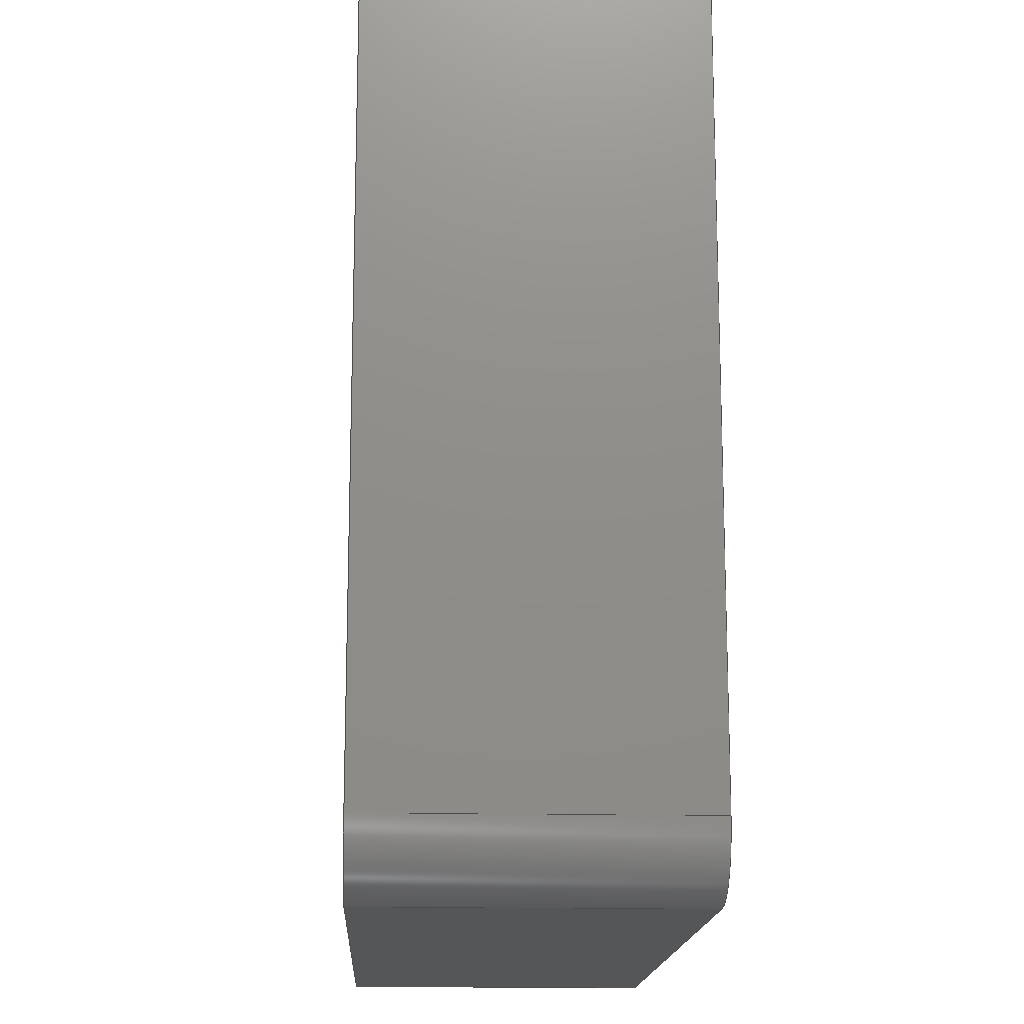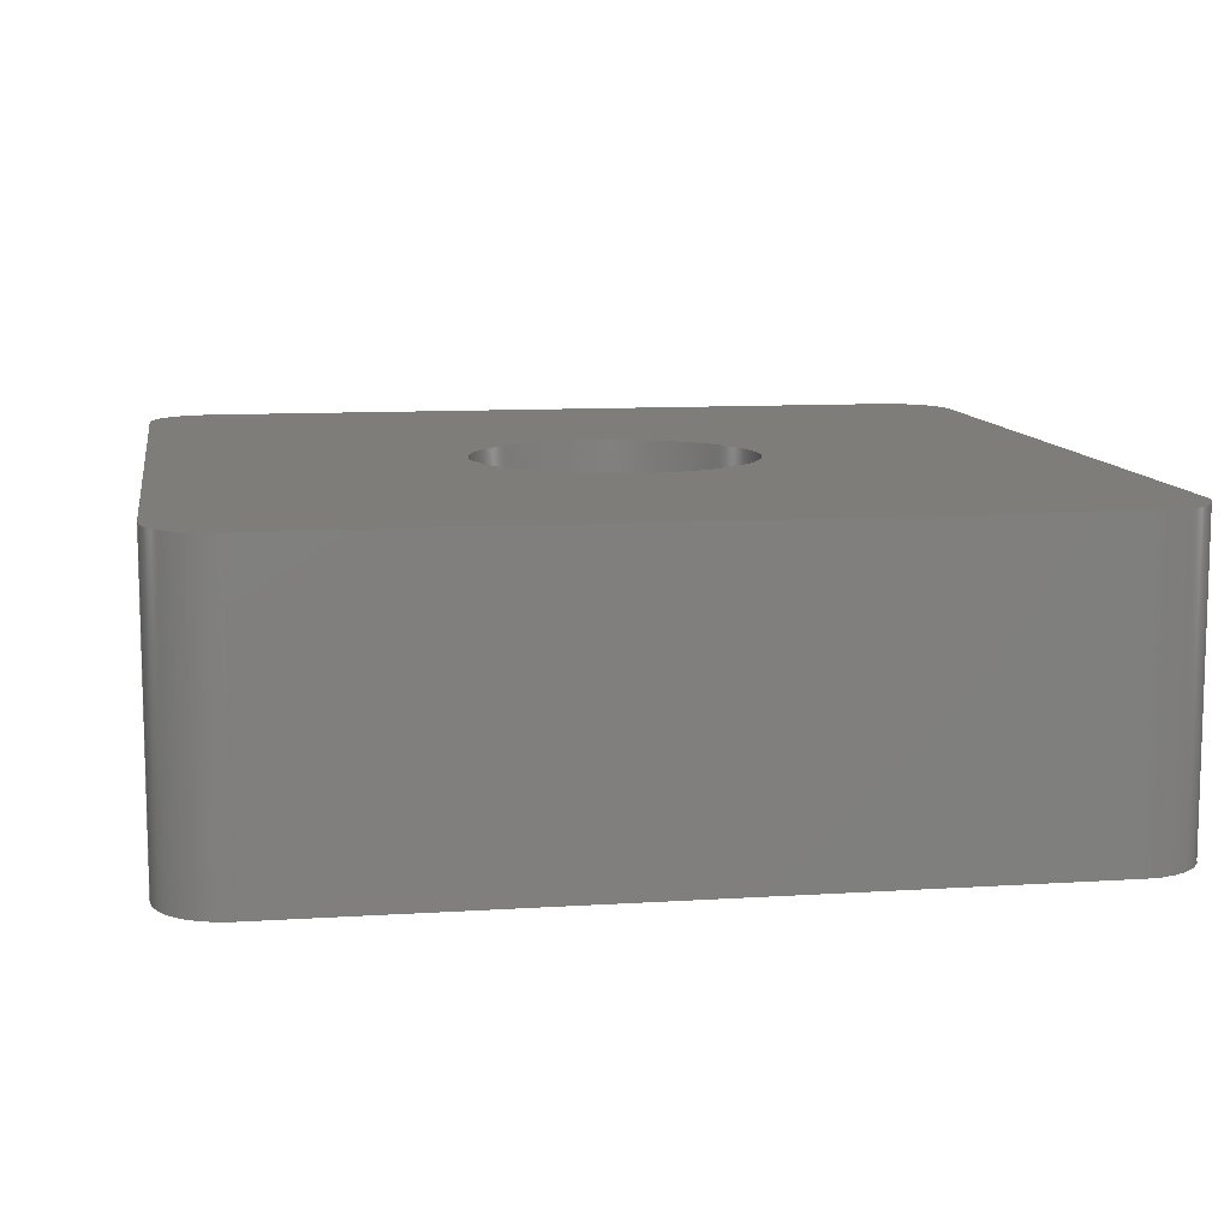
<metadata>
{"format":"step","ext":"step","renderer":"f3d","projection":"perspective","resolution":1024,"background":"white","views":[{"elev":-15.8,"azim":87.3,"up":"+Y"},{"elev":10.3,"azim":-99.3,"up":"+Z"}]}
</metadata>
<code>
ISO-10303-21;
DATA;
#1=MECHANICAL_DESIGN_GEOMETRIC_PRESENTATION_REPRESENTATION('',(#4),#391);
#2=SHAPE_REPRESENTATION_RELATIONSHIP('SRR','None',#397,#3);
#3=ADVANCED_BREP_SHAPE_REPRESENTATION('',(#5),#390);
#4=STYLED_ITEM('',(#407),#5);
#5=MANIFOLD_SOLID_BREP('Body1',#225);
#6=CONICAL_SURFACE('',#235,4.925,0.7854);
#7=FACE_BOUND('',#30,.T.);
#8=FACE_BOUND('',#42,.T.);
#9=PLANE('',#230);
#10=PLANE('',#239);
#11=PLANE('',#242);
#12=PLANE('',#245);
#13=PLANE('',#248);
#14=PLANE('',#251);
#15=FACE_OUTER_BOUND('',#28,.T.);
#16=FACE_OUTER_BOUND('',#29,.T.);
#17=FACE_OUTER_BOUND('',#31,.T.);
#18=FACE_OUTER_BOUND('',#32,.T.);
#19=FACE_OUTER_BOUND('',#33,.T.);
#20=FACE_OUTER_BOUND('',#34,.T.);
#21=FACE_OUTER_BOUND('',#35,.T.);
#22=FACE_OUTER_BOUND('',#36,.T.);
#23=FACE_OUTER_BOUND('',#37,.T.);
#24=FACE_OUTER_BOUND('',#38,.T.);
#25=FACE_OUTER_BOUND('',#39,.T.);
#26=FACE_OUTER_BOUND('',#40,.T.);
#27=FACE_OUTER_BOUND('',#41,.T.);
#28=EDGE_LOOP('',(#144,#145,#146,#147));
#29=EDGE_LOOP('',(#148,#149,#150,#151,#152,#153,#154,#155));
#30=EDGE_LOOP('',(#156));
#31=EDGE_LOOP('',(#157,#158,#159,#160));
#32=EDGE_LOOP('',(#161,#162,#163,#164));
#33=EDGE_LOOP('',(#165,#166,#167,#168));
#34=EDGE_LOOP('',(#169,#170,#171,#172));
#35=EDGE_LOOP('',(#173,#174,#175,#176));
#36=EDGE_LOOP('',(#177,#178,#179,#180));
#37=EDGE_LOOP('',(#181,#182,#183,#184));
#38=EDGE_LOOP('',(#185,#186,#187,#188));
#39=EDGE_LOOP('',(#189,#190,#191,#192));
#40=EDGE_LOOP('',(#193,#194,#195,#196));
#41=EDGE_LOOP('',(#197,#198,#199,#200,#201,#202,#203,#204));
#42=EDGE_LOOP('',(#205));
#43=LINE('',#328,#62);
#44=LINE('',#335,#63);
#45=LINE('',#339,#64);
#46=LINE('',#343,#65);
#47=LINE('',#346,#66);
#48=LINE('',#349,#67);
#49=LINE('',#353,#68);
#50=LINE('',#358,#69);
#51=LINE('',#359,#70);
#52=LINE('',#360,#71);
#53=LINE('',#364,#72);
#54=LINE('',#367,#73);
#55=LINE('',#368,#74);
#56=LINE('',#372,#75);
#57=LINE('',#375,#76);
#58=LINE('',#376,#77);
#59=LINE('',#380,#78);
#60=LINE('',#383,#79);
#61=LINE('',#384,#80);
#62=VECTOR('',#258,6.65);
#63=VECTOR('',#265,10);
#64=VECTOR('',#268,10);
#65=VECTOR('',#271,10);
#66=VECTOR('',#274,10);
#67=VECTOR('',#277,4.925);
#68=VECTOR('',#282,3.2);
#69=VECTOR('',#287,10);
#70=VECTOR('',#288,10);
#71=VECTOR('',#289,10);
#72=VECTOR('',#294,10);
#73=VECTOR('',#297,10);
#74=VECTOR('',#298,10);
#75=VECTOR('',#303,10);
#76=VECTOR('',#306,10);
#77=VECTOR('',#307,10);
#78=VECTOR('',#312,10);
#79=VECTOR('',#315,10);
#80=VECTOR('',#316,10);
#81=CIRCLE('',#228,6.65);
#82=CIRCLE('',#229,6.65);
#83=CIRCLE('',#231,1.5);
#84=CIRCLE('',#232,1.5);
#85=CIRCLE('',#233,1.5);
#86=CIRCLE('',#234,1.5);
#87=CIRCLE('',#236,3.2);
#88=CIRCLE('',#238,3.2);
#89=CIRCLE('',#241,1.5);
#90=CIRCLE('',#244,1.5);
#91=CIRCLE('',#247,1.5);
#92=CIRCLE('',#250,1.5);
#93=VERTEX_POINT('',#325);
#94=VERTEX_POINT('',#327);
#95=VERTEX_POINT('',#331);
#96=VERTEX_POINT('',#332);
#97=VERTEX_POINT('',#334);
#98=VERTEX_POINT('',#336);
#99=VERTEX_POINT('',#338);
#100=VERTEX_POINT('',#340);
#101=VERTEX_POINT('',#342);
#102=VERTEX_POINT('',#344);
#103=VERTEX_POINT('',#348);
#104=VERTEX_POINT('',#352);
#105=VERTEX_POINT('',#356);
#106=VERTEX_POINT('',#357);
#107=VERTEX_POINT('',#362);
#108=VERTEX_POINT('',#366);
#109=VERTEX_POINT('',#370);
#110=VERTEX_POINT('',#374);
#111=VERTEX_POINT('',#378);
#112=VERTEX_POINT('',#382);
#113=EDGE_CURVE('',#93,#93,#81,.T.);
#114=EDGE_CURVE('',#93,#94,#43,.T.);
#115=EDGE_CURVE('',#94,#94,#82,.T.);
#116=EDGE_CURVE('',#95,#96,#83,.T.);
#117=EDGE_CURVE('',#96,#97,#44,.T.);
#118=EDGE_CURVE('',#97,#98,#84,.T.);
#119=EDGE_CURVE('',#98,#99,#45,.T.);
#120=EDGE_CURVE('',#99,#100,#85,.T.);
#121=EDGE_CURVE('',#100,#101,#46,.T.);
#122=EDGE_CURVE('',#101,#102,#86,.T.);
#123=EDGE_CURVE('',#102,#95,#47,.T.);
#124=EDGE_CURVE('',#94,#103,#48,.T.);
#125=EDGE_CURVE('',#103,#103,#87,.T.);
#126=EDGE_CURVE('',#103,#104,#49,.T.);
#127=EDGE_CURVE('',#104,#104,#88,.T.);
#128=EDGE_CURVE('',#105,#106,#50,.T.);
#129=EDGE_CURVE('',#105,#95,#51,.T.);
#130=EDGE_CURVE('',#106,#102,#52,.T.);
#131=EDGE_CURVE('',#107,#106,#89,.T.);
#132=EDGE_CURVE('',#107,#101,#53,.T.);
#133=EDGE_CURVE('',#108,#107,#54,.T.);
#134=EDGE_CURVE('',#108,#100,#55,.T.);
#135=EDGE_CURVE('',#109,#108,#90,.T.);
#136=EDGE_CURVE('',#109,#99,#56,.T.);
#137=EDGE_CURVE('',#110,#109,#57,.T.);
#138=EDGE_CURVE('',#110,#98,#58,.T.);
#139=EDGE_CURVE('',#111,#110,#91,.T.);
#140=EDGE_CURVE('',#111,#97,#59,.T.);
#141=EDGE_CURVE('',#112,#111,#60,.T.);
#142=EDGE_CURVE('',#112,#96,#61,.T.);
#143=EDGE_CURVE('',#105,#112,#92,.T.);
#144=ORIENTED_EDGE('',*,*,#113,.F.);
#145=ORIENTED_EDGE('',*,*,#114,.T.);
#146=ORIENTED_EDGE('',*,*,#115,.F.);
#147=ORIENTED_EDGE('',*,*,#114,.F.);
#148=ORIENTED_EDGE('',*,*,#116,.T.);
#149=ORIENTED_EDGE('',*,*,#117,.T.);
#150=ORIENTED_EDGE('',*,*,#118,.T.);
#151=ORIENTED_EDGE('',*,*,#119,.T.);
#152=ORIENTED_EDGE('',*,*,#120,.T.);
#153=ORIENTED_EDGE('',*,*,#121,.T.);
#154=ORIENTED_EDGE('',*,*,#122,.T.);
#155=ORIENTED_EDGE('',*,*,#123,.T.);
#156=ORIENTED_EDGE('',*,*,#113,.T.);
#157=ORIENTED_EDGE('',*,*,#115,.T.);
#158=ORIENTED_EDGE('',*,*,#124,.T.);
#159=ORIENTED_EDGE('',*,*,#125,.T.);
#160=ORIENTED_EDGE('',*,*,#124,.F.);
#161=ORIENTED_EDGE('',*,*,#125,.F.);
#162=ORIENTED_EDGE('',*,*,#126,.T.);
#163=ORIENTED_EDGE('',*,*,#127,.T.);
#164=ORIENTED_EDGE('',*,*,#126,.F.);
#165=ORIENTED_EDGE('',*,*,#128,.F.);
#166=ORIENTED_EDGE('',*,*,#129,.T.);
#167=ORIENTED_EDGE('',*,*,#123,.F.);
#168=ORIENTED_EDGE('',*,*,#130,.F.);
#169=ORIENTED_EDGE('',*,*,#131,.T.);
#170=ORIENTED_EDGE('',*,*,#130,.T.);
#171=ORIENTED_EDGE('',*,*,#122,.F.);
#172=ORIENTED_EDGE('',*,*,#132,.F.);
#173=ORIENTED_EDGE('',*,*,#133,.T.);
#174=ORIENTED_EDGE('',*,*,#132,.T.);
#175=ORIENTED_EDGE('',*,*,#121,.F.);
#176=ORIENTED_EDGE('',*,*,#134,.F.);
#177=ORIENTED_EDGE('',*,*,#135,.T.);
#178=ORIENTED_EDGE('',*,*,#134,.T.);
#179=ORIENTED_EDGE('',*,*,#120,.F.);
#180=ORIENTED_EDGE('',*,*,#136,.F.);
#181=ORIENTED_EDGE('',*,*,#137,.T.);
#182=ORIENTED_EDGE('',*,*,#136,.T.);
#183=ORIENTED_EDGE('',*,*,#119,.F.);
#184=ORIENTED_EDGE('',*,*,#138,.F.);
#185=ORIENTED_EDGE('',*,*,#139,.T.);
#186=ORIENTED_EDGE('',*,*,#138,.T.);
#187=ORIENTED_EDGE('',*,*,#118,.F.);
#188=ORIENTED_EDGE('',*,*,#140,.F.);
#189=ORIENTED_EDGE('',*,*,#141,.T.);
#190=ORIENTED_EDGE('',*,*,#140,.T.);
#191=ORIENTED_EDGE('',*,*,#117,.F.);
#192=ORIENTED_EDGE('',*,*,#142,.F.);
#193=ORIENTED_EDGE('',*,*,#143,.T.);
#194=ORIENTED_EDGE('',*,*,#142,.T.);
#195=ORIENTED_EDGE('',*,*,#116,.F.);
#196=ORIENTED_EDGE('',*,*,#129,.F.);
#197=ORIENTED_EDGE('',*,*,#143,.F.);
#198=ORIENTED_EDGE('',*,*,#128,.T.);
#199=ORIENTED_EDGE('',*,*,#131,.F.);
#200=ORIENTED_EDGE('',*,*,#133,.F.);
#201=ORIENTED_EDGE('',*,*,#135,.F.);
#202=ORIENTED_EDGE('',*,*,#137,.F.);
#203=ORIENTED_EDGE('',*,*,#139,.F.);
#204=ORIENTED_EDGE('',*,*,#141,.F.);
#205=ORIENTED_EDGE('',*,*,#127,.F.);
#206=CYLINDRICAL_SURFACE('',#227,6.65);
#207=CYLINDRICAL_SURFACE('',#237,3.2);
#208=CYLINDRICAL_SURFACE('',#240,1.5);
#209=CYLINDRICAL_SURFACE('',#243,1.5);
#210=CYLINDRICAL_SURFACE('',#246,1.5);
#211=CYLINDRICAL_SURFACE('',#249,1.5);
#212=ADVANCED_FACE('',(#15),#206,.F.);
#213=ADVANCED_FACE('',(#16,#7),#9,.T.);
#214=ADVANCED_FACE('',(#17),#6,.F.);
#215=ADVANCED_FACE('',(#18),#207,.F.);
#216=ADVANCED_FACE('',(#19),#10,.T.);
#217=ADVANCED_FACE('',(#20),#208,.T.);
#218=ADVANCED_FACE('',(#21),#11,.T.);
#219=ADVANCED_FACE('',(#22),#209,.T.);
#220=ADVANCED_FACE('',(#23),#12,.T.);
#221=ADVANCED_FACE('',(#24),#210,.T.);
#222=ADVANCED_FACE('',(#25),#13,.T.);
#223=ADVANCED_FACE('',(#26),#211,.T.);
#224=ADVANCED_FACE('',(#27,#8),#14,.F.);
#225=CLOSED_SHELL('',(#212,#213,#214,#215,#216,#217,#218,#219,#220,#221,
#222,#223,#224));
#226=AXIS2_PLACEMENT_3D('placement',#323,#252,#253);
#227=AXIS2_PLACEMENT_3D('',#324,#254,#255);
#228=AXIS2_PLACEMENT_3D('',#326,#256,#257);
#229=AXIS2_PLACEMENT_3D('',#329,#259,#260);
#230=AXIS2_PLACEMENT_3D('',#330,#261,#262);
#231=AXIS2_PLACEMENT_3D('',#333,#263,#264);
#232=AXIS2_PLACEMENT_3D('',#337,#266,#267);
#233=AXIS2_PLACEMENT_3D('',#341,#269,#270);
#234=AXIS2_PLACEMENT_3D('',#345,#272,#273);
#235=AXIS2_PLACEMENT_3D('',#347,#275,#276);
#236=AXIS2_PLACEMENT_3D('',#350,#278,#279);
#237=AXIS2_PLACEMENT_3D('',#351,#280,#281);
#238=AXIS2_PLACEMENT_3D('',#354,#283,#284);
#239=AXIS2_PLACEMENT_3D('',#355,#285,#286);
#240=AXIS2_PLACEMENT_3D('',#361,#290,#291);
#241=AXIS2_PLACEMENT_3D('',#363,#292,#293);
#242=AXIS2_PLACEMENT_3D('',#365,#295,#296);
#243=AXIS2_PLACEMENT_3D('',#369,#299,#300);
#244=AXIS2_PLACEMENT_3D('',#371,#301,#302);
#245=AXIS2_PLACEMENT_3D('',#373,#304,#305);
#246=AXIS2_PLACEMENT_3D('',#377,#308,#309);
#247=AXIS2_PLACEMENT_3D('',#379,#310,#311);
#248=AXIS2_PLACEMENT_3D('',#381,#313,#314);
#249=AXIS2_PLACEMENT_3D('',#385,#317,#318);
#250=AXIS2_PLACEMENT_3D('',#386,#319,#320);
#251=AXIS2_PLACEMENT_3D('',#387,#321,#322);
#252=DIRECTION('axis',(0,0,1));
#253=DIRECTION('refdir',(1,0,0));
#254=DIRECTION('center_axis',(0,0,-1));
#255=DIRECTION('ref_axis',(1,-8.576e-14,0));
#256=DIRECTION('center_axis',(0,0,1));
#257=DIRECTION('ref_axis',(1,-8.576e-14,0));
#258=DIRECTION('',(0,0,1));
#259=DIRECTION('center_axis',(0,0,-1));
#260=DIRECTION('ref_axis',(1,-8.576e-14,0));
#261=DIRECTION('center_axis',(0,0,-1));
#262=DIRECTION('ref_axis',(1,-8.576e-14,0));
#263=DIRECTION('center_axis',(0,0,-1));
#264=DIRECTION('ref_axis',(8.596e-14,-1,0));
#265=DIRECTION('',(-8.561e-14,1,0));
#266=DIRECTION('center_axis',(0,0,-1));
#267=DIRECTION('ref_axis',(-1,-1.511e-13,0));
#268=DIRECTION('',(1,8.561e-14,0));
#269=DIRECTION('center_axis',(0,0,-1));
#270=DIRECTION('ref_axis',(-8.892e-14,1,0));
#271=DIRECTION('',(8.274e-14,-1,0));
#272=DIRECTION('center_axis',(0,0,-1));
#273=DIRECTION('ref_axis',(1,1.511e-13,0));
#274=DIRECTION('',(-1,-8.143e-14,0));
#275=DIRECTION('center_axis',(0,0,-1));
#276=DIRECTION('ref_axis',(1,-8.576e-14,0));
#277=DIRECTION('',(0.7071,-6.073e-14,0.7071));
#278=DIRECTION('center_axis',(0,0,1));
#279=DIRECTION('ref_axis',(1,-8.576e-14,0));
#280=DIRECTION('center_axis',(0,0,-1));
#281=DIRECTION('ref_axis',(1,-8.576e-14,0));
#282=DIRECTION('',(0,0,1));
#283=DIRECTION('center_axis',(0,0,1));
#284=DIRECTION('ref_axis',(1,-8.576e-14,0));
#285=DIRECTION('center_axis',(8.143e-14,-1,0));
#286=DIRECTION('ref_axis',(-1,-8.143e-14,0));
#287=DIRECTION('',(1,8.143e-14,0));
#288=DIRECTION('',(0,0,-1));
#289=DIRECTION('',(0,0,-1));
#290=DIRECTION('center_axis',(0,0,-1));
#291=DIRECTION('ref_axis',(1,1.511e-13,0));
#292=DIRECTION('center_axis',(0,0,-1));
#293=DIRECTION('ref_axis',(1,1.511e-13,0));
#294=DIRECTION('',(0,0,-1));
#295=DIRECTION('center_axis',(1,8.274e-14,0));
#296=DIRECTION('ref_axis',(8.274e-14,-1,0));
#297=DIRECTION('',(8.274e-14,-1,0));
#298=DIRECTION('',(0,0,-1));
#299=DIRECTION('center_axis',(0,0,-1));
#300=DIRECTION('ref_axis',(-8.892e-14,1,0));
#301=DIRECTION('center_axis',(0,0,-1));
#302=DIRECTION('ref_axis',(-8.892e-14,1,0));
#303=DIRECTION('',(0,0,-1));
#304=DIRECTION('center_axis',(-8.561e-14,1,0));
#305=DIRECTION('ref_axis',(1,8.561e-14,0));
#306=DIRECTION('',(1,8.561e-14,0));
#307=DIRECTION('',(0,0,-1));
#308=DIRECTION('center_axis',(0,0,-1));
#309=DIRECTION('ref_axis',(-1,-1.511e-13,0));
#310=DIRECTION('center_axis',(0,0,-1));
#311=DIRECTION('ref_axis',(-1,-1.511e-13,0));
#312=DIRECTION('',(0,0,-1));
#313=DIRECTION('center_axis',(-1,-8.561e-14,0));
#314=DIRECTION('ref_axis',(-8.561e-14,1,0));
#315=DIRECTION('',(-8.561e-14,1,0));
#316=DIRECTION('',(0,0,-1));
#317=DIRECTION('center_axis',(0,0,-1));
#318=DIRECTION('ref_axis',(8.596e-14,-1,0));
#319=DIRECTION('center_axis',(0,0,-1));
#320=DIRECTION('ref_axis',(8.596e-14,-1,0));
#321=DIRECTION('center_axis',(0,0,-1));
#322=DIRECTION('ref_axis',(1,-8.576e-14,0));
#323=CARTESIAN_POINT('',(0,0,0));
#324=CARTESIAN_POINT('Origin',(-20,-235,-681));
#325=CARTESIAN_POINT('',(-26.65,-235,-682));
#326=CARTESIAN_POINT('Origin',(-20,-235,-682));
#327=CARTESIAN_POINT('',(-26.65,-235,-681));
#328=CARTESIAN_POINT('',(-26.65,-235,-681));
#329=CARTESIAN_POINT('Origin',(-20,-235,-681));
#330=CARTESIAN_POINT('Origin',(-20,-235,-682));
#331=CARTESIAN_POINT('',(-28.5,-245,-682));
#332=CARTESIAN_POINT('',(-30,-243.5,-682));
#333=CARTESIAN_POINT('Origin',(-28.5,-243.5,-682));
#334=CARTESIAN_POINT('',(-30,-226.5,-682));
#335=CARTESIAN_POINT('',(-30,-243.5,-682));
#336=CARTESIAN_POINT('',(-28.5,-225,-682));
#337=CARTESIAN_POINT('Origin',(-28.5,-226.5,-682));
#338=CARTESIAN_POINT('',(-11.5,-225,-682));
#339=CARTESIAN_POINT('',(-28.5,-225,-682));
#340=CARTESIAN_POINT('',(-10,-226.5,-682));
#341=CARTESIAN_POINT('Origin',(-11.5,-226.5,-682));
#342=CARTESIAN_POINT('',(-10,-243.5,-682));
#343=CARTESIAN_POINT('',(-10,-226.5,-682));
#344=CARTESIAN_POINT('',(-11.5,-245,-682));
#345=CARTESIAN_POINT('Origin',(-11.5,-243.5,-682));
#346=CARTESIAN_POINT('',(-28.5,-245,-682));
#347=CARTESIAN_POINT('Origin',(-20,-235,-679.3));
#348=CARTESIAN_POINT('',(-23.2,-235,-677.5));
#349=CARTESIAN_POINT('',(-24.93,-235,-679.3));
#350=CARTESIAN_POINT('Origin',(-20,-235,-677.5));
#351=CARTESIAN_POINT('Origin',(-20,-235,-675));
#352=CARTESIAN_POINT('',(-23.2,-235,-675));
#353=CARTESIAN_POINT('',(-23.2,-235,-675));
#354=CARTESIAN_POINT('Origin',(-20,-235,-675));
#355=CARTESIAN_POINT('Origin',(-11.5,-245,-675));
#356=CARTESIAN_POINT('',(-28.5,-245,-675));
#357=CARTESIAN_POINT('',(-11.5,-245,-675));
#358=CARTESIAN_POINT('',(-28.5,-245,-675));
#359=CARTESIAN_POINT('',(-28.5,-245,-675));
#360=CARTESIAN_POINT('',(-11.5,-245,-675));
#361=CARTESIAN_POINT('Origin',(-11.5,-243.5,-675));
#362=CARTESIAN_POINT('',(-10,-243.5,-675));
#363=CARTESIAN_POINT('Origin',(-11.5,-243.5,-675));
#364=CARTESIAN_POINT('',(-10,-243.5,-675));
#365=CARTESIAN_POINT('Origin',(-10,-226.5,-675));
#366=CARTESIAN_POINT('',(-10,-226.5,-675));
#367=CARTESIAN_POINT('',(-10,-226.5,-675));
#368=CARTESIAN_POINT('',(-10,-226.5,-675));
#369=CARTESIAN_POINT('Origin',(-11.5,-226.5,-675));
#370=CARTESIAN_POINT('',(-11.5,-225,-675));
#371=CARTESIAN_POINT('Origin',(-11.5,-226.5,-675));
#372=CARTESIAN_POINT('',(-11.5,-225,-675));
#373=CARTESIAN_POINT('Origin',(-28.5,-225,-675));
#374=CARTESIAN_POINT('',(-28.5,-225,-675));
#375=CARTESIAN_POINT('',(-28.5,-225,-675));
#376=CARTESIAN_POINT('',(-28.5,-225,-675));
#377=CARTESIAN_POINT('Origin',(-28.5,-226.5,-675));
#378=CARTESIAN_POINT('',(-30,-226.5,-675));
#379=CARTESIAN_POINT('Origin',(-28.5,-226.5,-675));
#380=CARTESIAN_POINT('',(-30,-226.5,-675));
#381=CARTESIAN_POINT('Origin',(-30,-243.5,-675));
#382=CARTESIAN_POINT('',(-30,-243.5,-675));
#383=CARTESIAN_POINT('',(-30,-243.5,-675));
#384=CARTESIAN_POINT('',(-30,-243.5,-675));
#385=CARTESIAN_POINT('Origin',(-28.5,-243.5,-675));
#386=CARTESIAN_POINT('Origin',(-28.5,-243.5,-675));
#387=CARTESIAN_POINT('Origin',(-20,-235,-675));
#388=UNCERTAINTY_MEASURE_WITH_UNIT(LENGTH_MEASURE(0.01),#392,
'DISTANCE_ACCURACY_VALUE',
'Maximum model space distance between geometric entities at asserted c
onnectivities');
#389=UNCERTAINTY_MEASURE_WITH_UNIT(LENGTH_MEASURE(0.01),#392,
'DISTANCE_ACCURACY_VALUE',
'Maximum model space distance between geometric entities at asserted c
onnectivities');
#390=(
GEOMETRIC_REPRESENTATION_CONTEXT(3)
GLOBAL_UNCERTAINTY_ASSIGNED_CONTEXT((#388))
GLOBAL_UNIT_ASSIGNED_CONTEXT((#392,#393,#394))
REPRESENTATION_CONTEXT('','3D')
);
#391=(
GEOMETRIC_REPRESENTATION_CONTEXT(3)
GLOBAL_UNCERTAINTY_ASSIGNED_CONTEXT((#389))
GLOBAL_UNIT_ASSIGNED_CONTEXT((#392,#393,#394))
REPRESENTATION_CONTEXT('','3D')
);
#392=(
LENGTH_UNIT()
NAMED_UNIT(*)
SI_UNIT(.MILLI.,.METRE.)
);
#393=(
NAMED_UNIT(*)
PLANE_ANGLE_UNIT()
SI_UNIT($,.RADIAN.)
);
#394=(
NAMED_UNIT(*)
SI_UNIT($,.STERADIAN.)
SOLID_ANGLE_UNIT()
);
#395=SHAPE_DEFINITION_REPRESENTATION(#396,#397);
#396=PRODUCT_DEFINITION_SHAPE('',$,#399);
#397=SHAPE_REPRESENTATION('',(#226),#390);
#398=PRODUCT_DEFINITION_CONTEXT('part definition',#403,'design');
#399=PRODUCT_DEFINITION('V05-02-01 - Foot','V05-02-01 - Foot v1',#400,#398);
#400=PRODUCT_DEFINITION_FORMATION('',$,#405);
#401=PRODUCT_RELATED_PRODUCT_CATEGORY('V05-02-01 - Foot v1',
'V05-02-01 - Foot v1',(#405));
#402=APPLICATION_PROTOCOL_DEFINITION('international standard',
'automotive_design',2009,#403);
#403=APPLICATION_CONTEXT(
'Core Data for Automotive Mechanical Design Process');
#404=PRODUCT_CONTEXT('part definition',#403,'mechanical');
#405=PRODUCT('V05-02-01 - Foot','V05-02-01 - Foot v1',$,(#404));
#406=PRESENTATION_STYLE_ASSIGNMENT((#408));
#407=PRESENTATION_STYLE_ASSIGNMENT((#409));
#408=SURFACE_STYLE_USAGE(.BOTH.,#410);
#409=SURFACE_STYLE_USAGE(.BOTH.,#411);
#410=SURFACE_SIDE_STYLE('',(#412));
#411=SURFACE_SIDE_STYLE('',(#413));
#412=SURFACE_STYLE_FILL_AREA(#414);
#413=SURFACE_STYLE_FILL_AREA(#415);
#414=FILL_AREA_STYLE('Steel - Satin',(#416));
#415=FILL_AREA_STYLE('Rubber - Soft',(#417));
#416=FILL_AREA_STYLE_COLOUR('Steel - Satin',#418);
#417=FILL_AREA_STYLE_COLOUR('Rubber - Soft',#419);
#418=COLOUR_RGB('Steel - Satin',0.6275,0.6275,0.6275);
#419=COLOUR_RGB('Rubber - Soft',0.1529,0.1529,0.1529);
ENDSEC;
END-ISO-10303-21;

</code>
